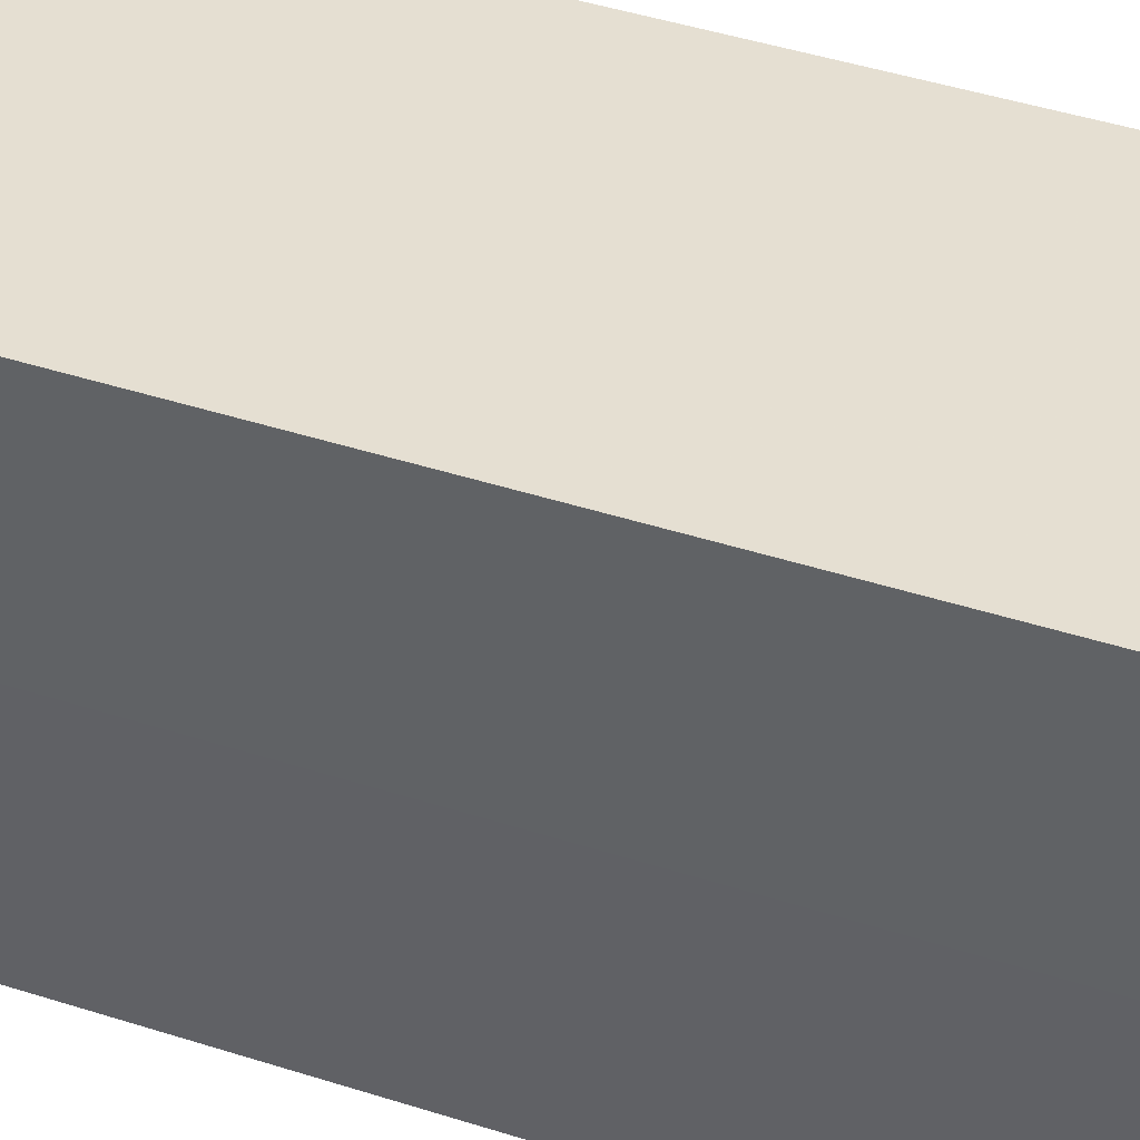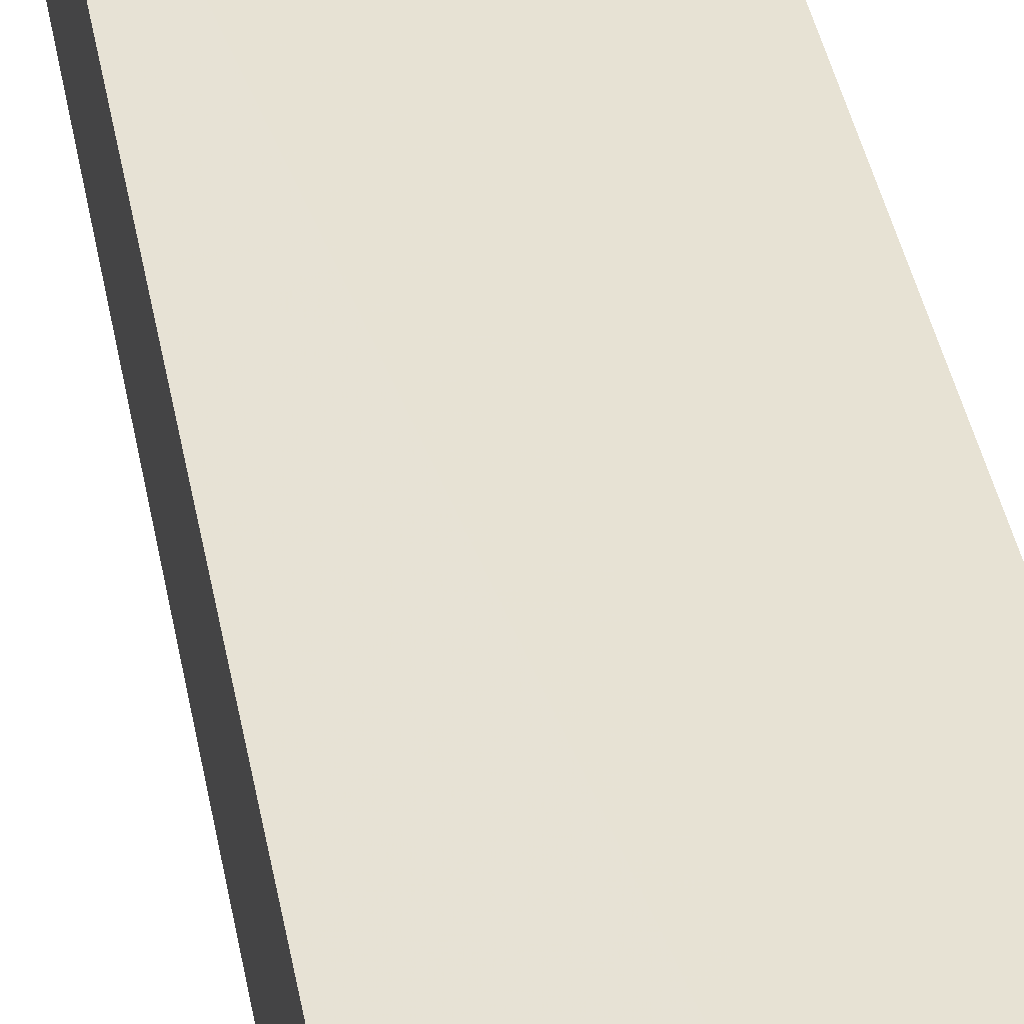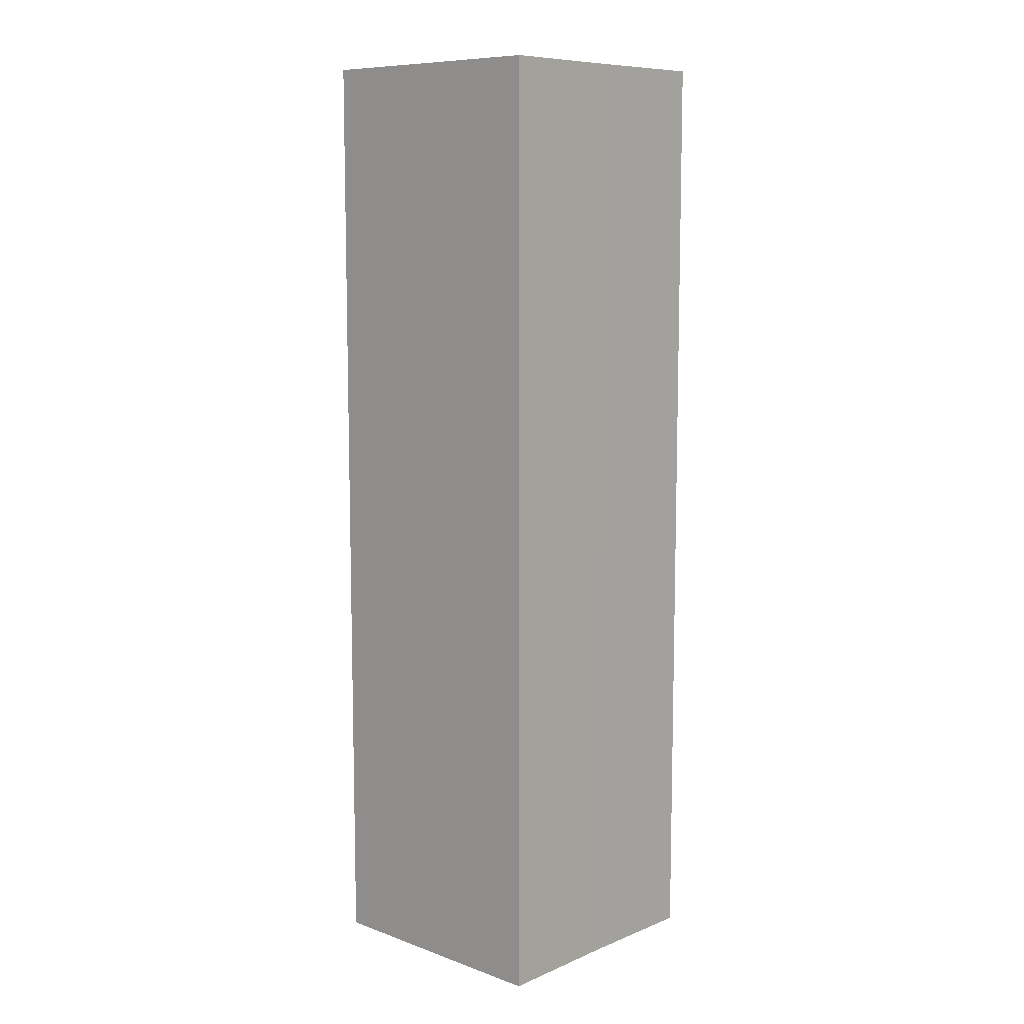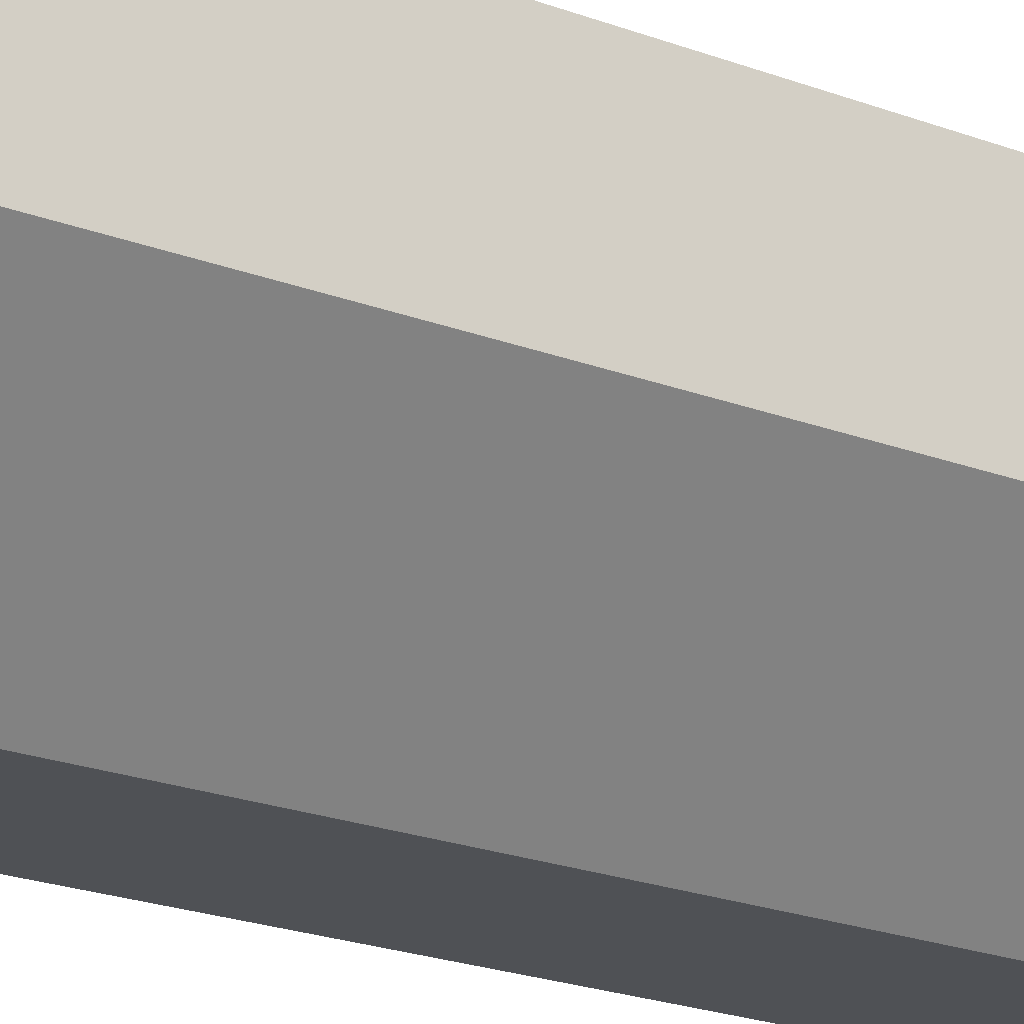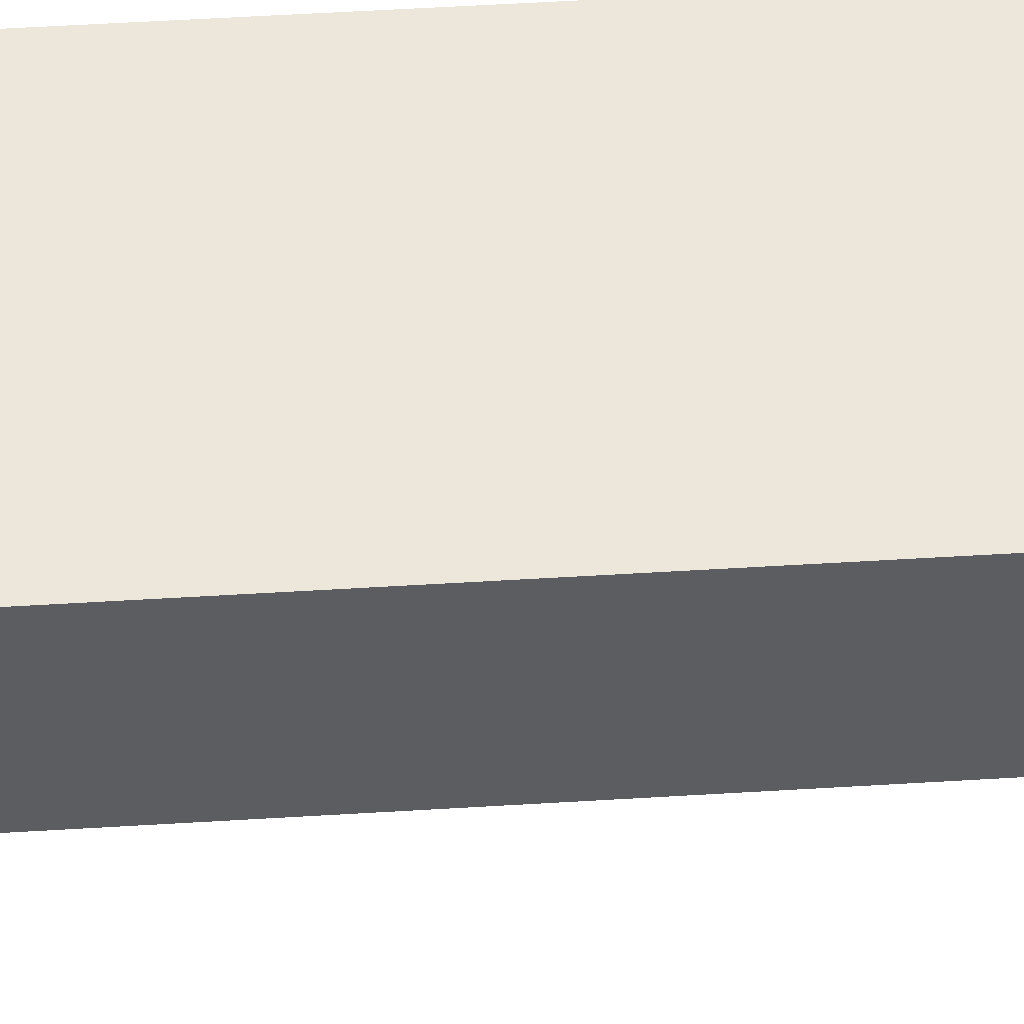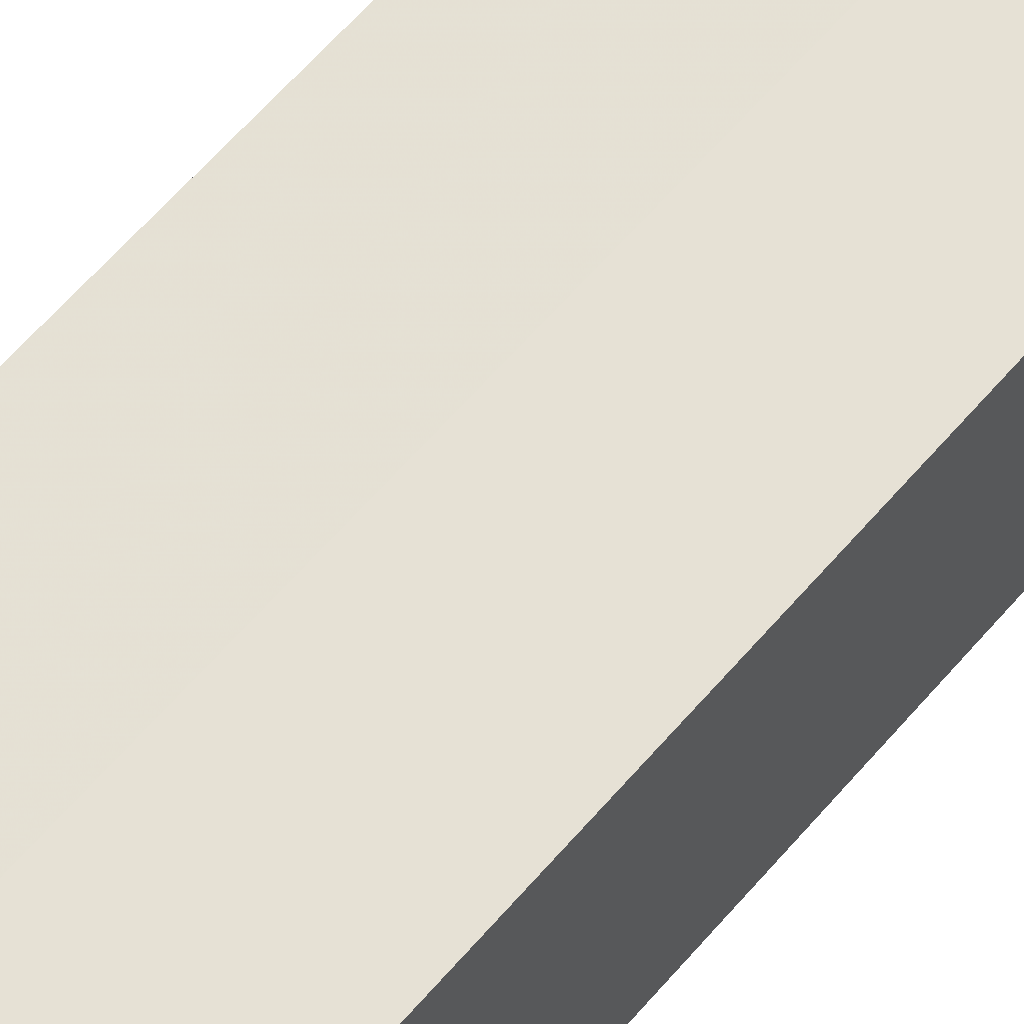
<metadata>
{"format":"obj","ext":"obj","renderer":"f3d","projection":"perspective","resolution":1024,"background":"white","views":[{"elev":37.3,"azim":-66.5,"up":"+Y"},{"elev":40.0,"azim":169.7,"up":"+Y"},{"elev":9.3,"azim":-137.2,"up":"+Z"},{"elev":-20.5,"azim":54.6,"up":"+Y"},{"elev":52.3,"azim":86.2,"up":"+Y"},{"elev":65.0,"azim":-138.9,"up":"+Y"}]}
</metadata>
<code>
o 9200
v 2224 1880 22.06
v 2224 1880 22.06
v 2224 1880 22.13
v 2224 1880 22.06
v 2224 1880 22.13
v 2224 1880 22.06
v 2224 1880 22.13
v 2224 1880 22.06
v 2224 1880 22.13
v 2224 1880 22.06
v 2224 1880 22.06
v 2224 1880 22.06
v 2224 1880 22.06
v 2224 1880 22.06
v 2224 1880 22.06
v 2224 1880 22.06
v 2224 1880 22.13
v 2224 1880 22.13
v 2224 1880 22.13
v 2224 1880 22.13
v 2224 1880 22.13
v 2224 1880 22.06
v 2224 1880 22.13
v 2224 1880 22.06
v 2224 1880 22.13
v 2224 1880 22.06
v 2224 1880 22.06
v 2224 1880 22.06
v 2224 1880 22.06
v 2224 1880 22.13
v 2224 1880 22.06
v 2224 1880 22.06
v 2224 1880 22.06
v 2224 1880 22.13
v 2224 1880 22.06
v 2224 1880 22.13
v 2224 1880 22.13
v 2224 1880 22.13
v 2224 1880 22.13
v 2224 1880 22.13
v 2224 1880 22.13
v 2224 1880 22.13
v 2224 1880 22.13
v 2224 1880 22.13
f 1 2 3
f 2 4 5
f 3 6 7
f 7 8 9
f 10 11 8
f 10 12 11
f 10 8 13
f 10 14 12
f 10 13 15
f 10 16 14
f 10 15 16
f 17 14 18
f 19 15 20
f 21 22 17
f 23 24 19
f 25 26 21
f 27 28 23
f 28 29 30
f 31 32 25
f 32 33 34
f 33 35 36
f 37 38 39
f 37 40 38
f 37 39 41
f 37 42 40
f 37 41 43
f 37 44 42
f 37 43 44

</code>
